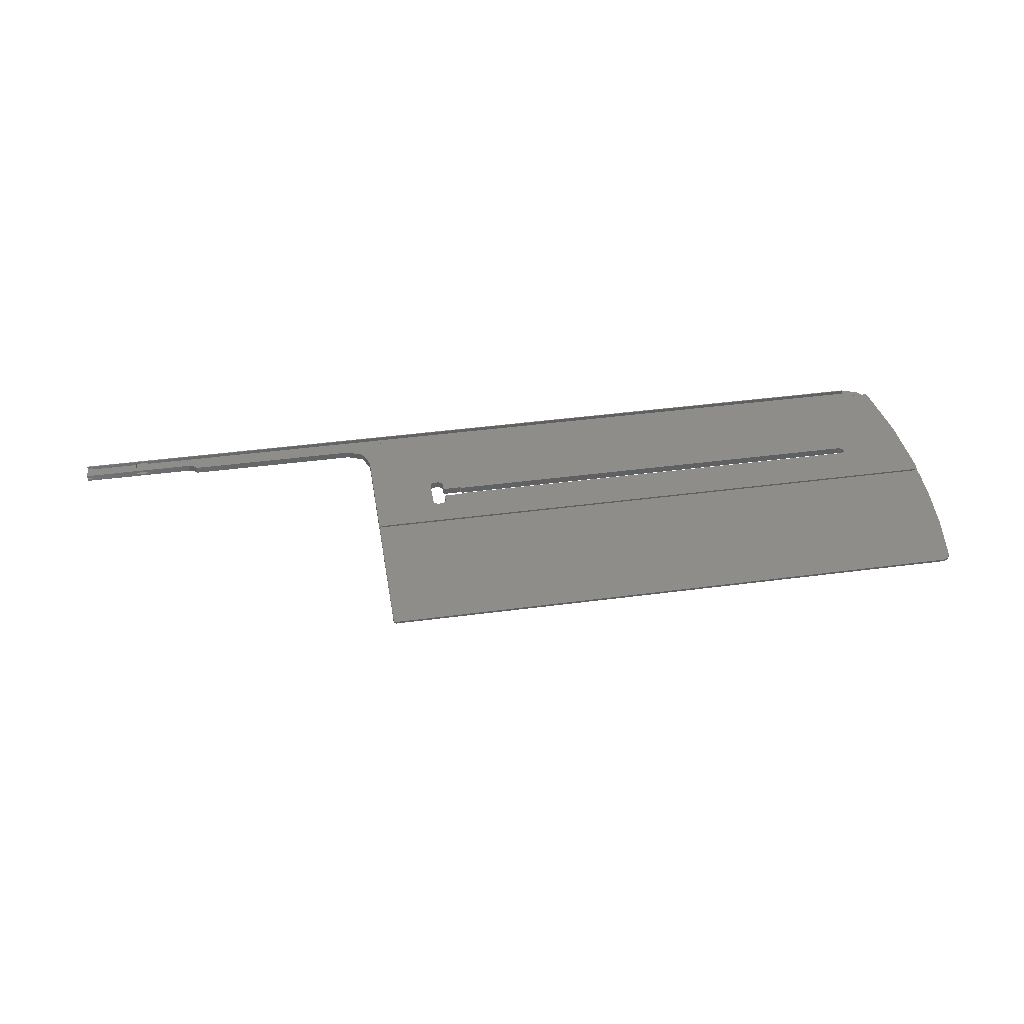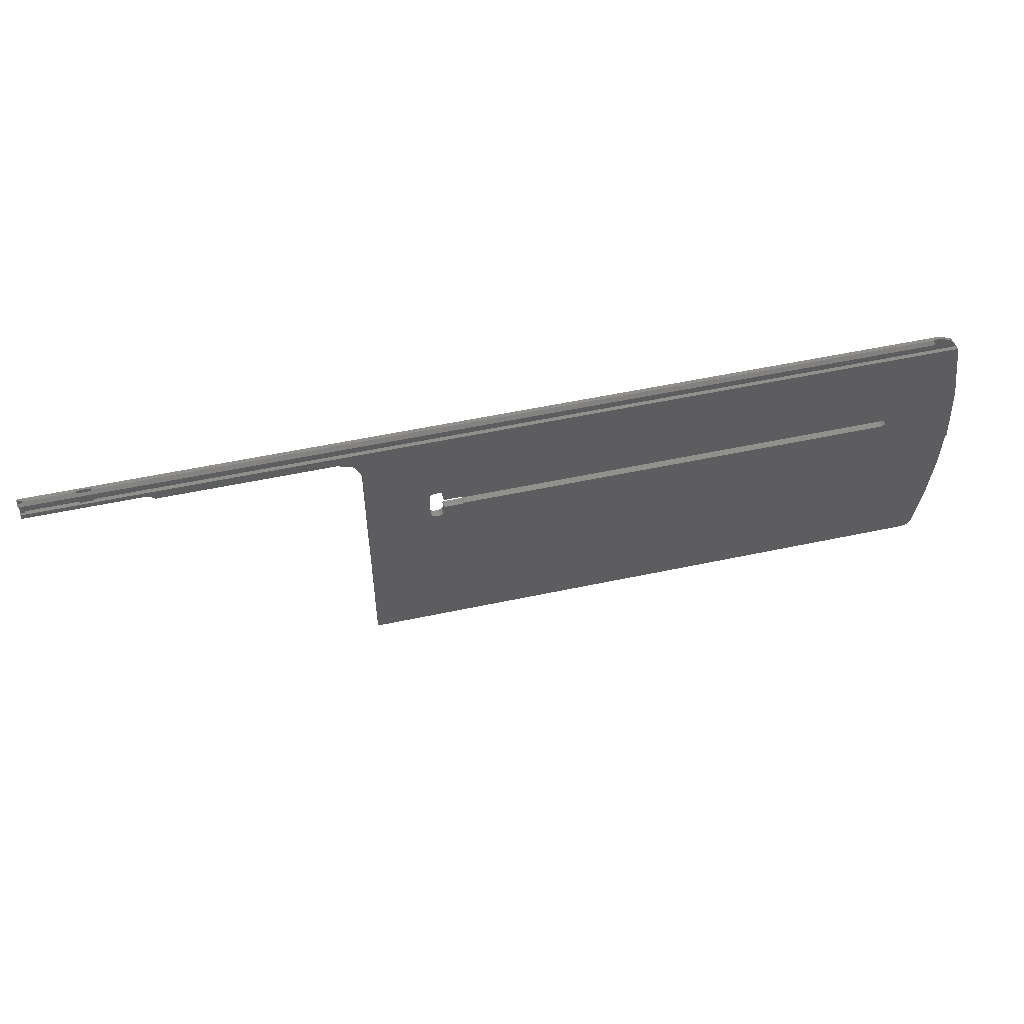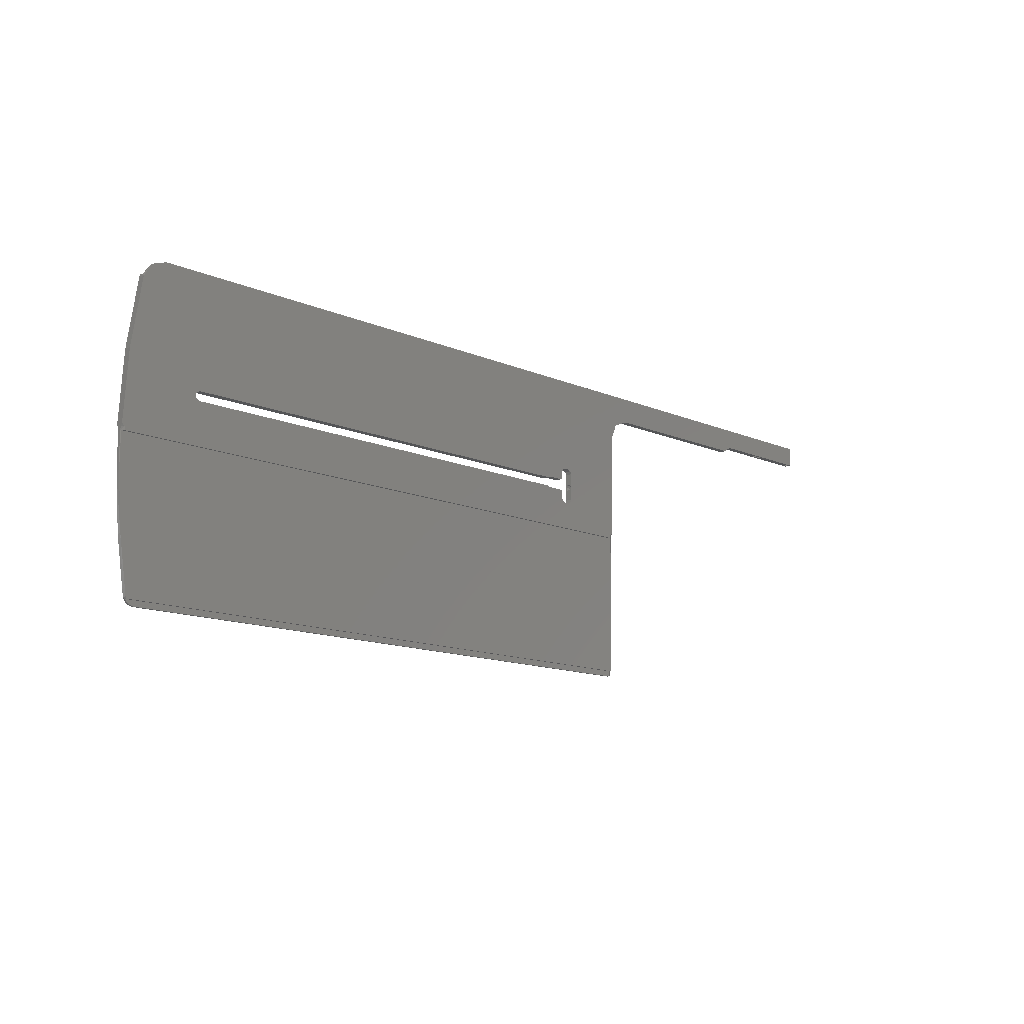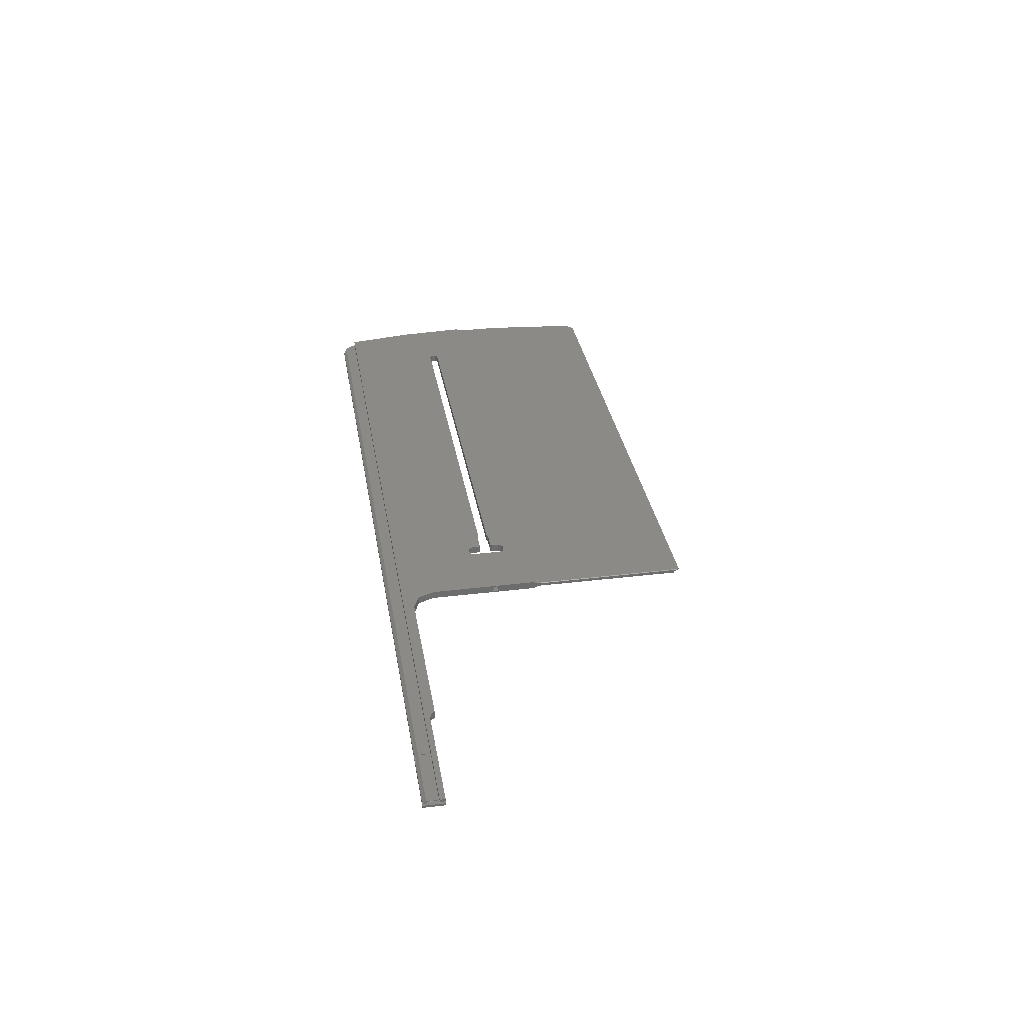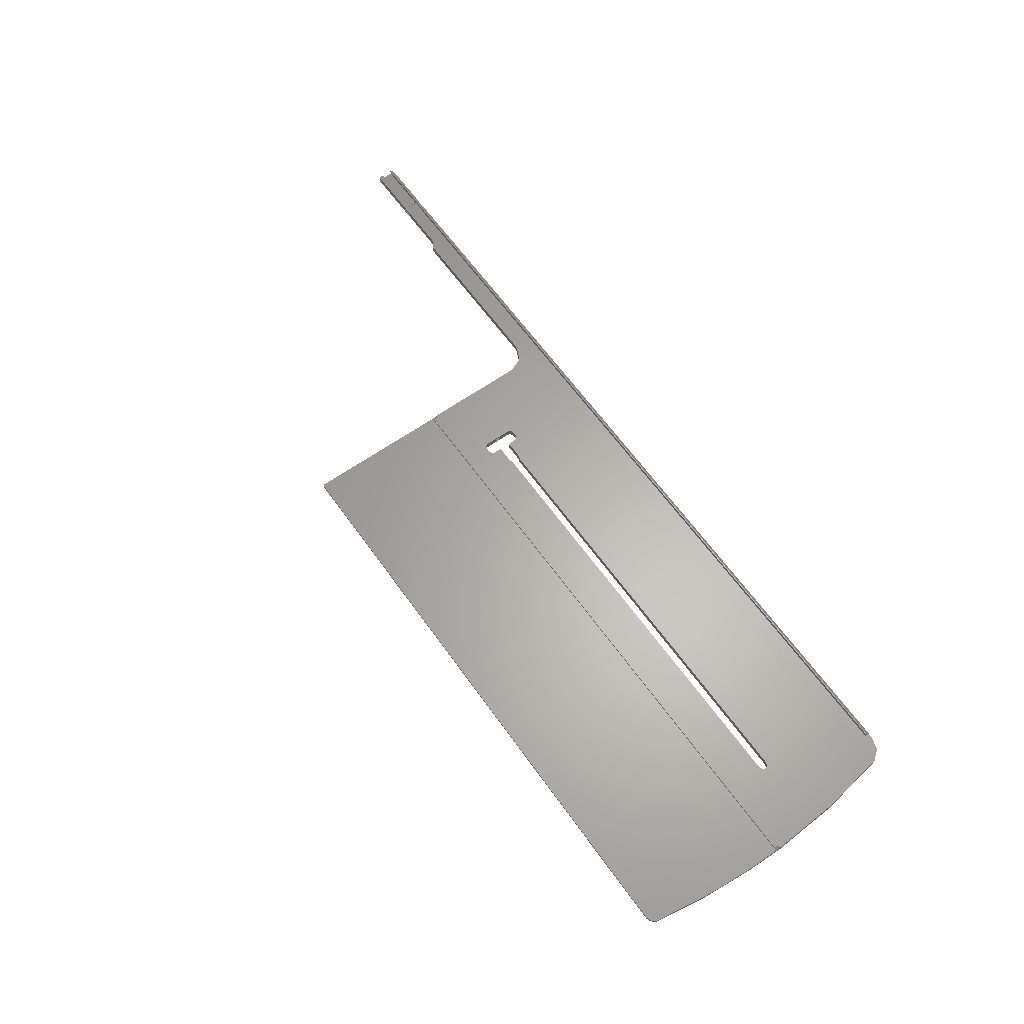
<metadata>
{"format":"stl","ext":"stl","renderer":"f3d","projection":"perspective","resolution":1024,"background":"white","views":[{"elev":42.0,"azim":170.9,"up":"+Y"},{"elev":53.4,"azim":167.1,"up":"+Z"},{"elev":-13.1,"azim":-44.7,"up":"+Z"},{"elev":31.5,"azim":80.9,"up":"+Y"},{"elev":63.6,"azim":-125.5,"up":"+Y"}]}
</metadata>
<code>
# stl→obj: 263 verts, 538 faces
v 320 5.624 -479.6
v 320 6.157 -478.4
v 320 5.612 -478.4
v 118.2 6.157 -478.4
v 319.1 5.624 -479.6
v 319.1 5.612 -478.4
v 320 6.172 -479.6
v 295 6.172 -479.6
v 255 6.186 -480.7
v 305.2 5.624 -479.6
v 319 5.606 -479.6
v 307.8 5.184 -479.6
v 307.8 5.624 -479.6
v 307.8 5.606 -479.6
v 307.8 5.564 -479.6
v 320 5.589 -476.1
v 320 6.125 -475.8
v 320 5.581 -475.3
v 124 6.125 -475.8
v 319.1 5.589 -476.1
v 319.1 5.581 -475.3
v 320 6.127 -476
v 124 6.127 -476
v 124 5.243 -476.1
v 307.9 5.589 -476.1
v 305.1 5.589 -476.1
v 308 5.571 -476.1
v 308 5.529 -476.1
v 308 5.243 -476.1
v 319 5.571 -476.1
v 320 4.624 -479.6
v 320 5.124 -479.6
v 320 5.079 -475.1
v 319.1 5.079 -475.1
v 320 4.579 -475.1
v 295 4.624 -479.6
v 319.1 5.124 -479.6
v 122.9 4.579 -475.1
v 308 5.097 -475.1
v 307.9 5.079 -475.1
v 305.1 5.079 -475.1
v 308 5.139 -475.1
v 308 5.381 -475.1
v 319 5.097 -475.1
v 124 5.233 -475.1
v 124 5.381 -475.1
v 307.9 5.115 -478.7
v 308 5.132 -478.7
v 308 5.52 -475.2
v 308 5.266 -478.5
v 308 5.175 -478.7
v 319 5.139 -475.1
v 319 5.381 -475.1
v 319 5.243 -476.1
v 307.9 5.581 -475.3
v 319 5.52 -475.2
v 308 5.566 -475.3
v 319 5.184 -479.6
v 319 5.141 -479.6
v 122.8 5.233 -475.1
v 122.9 4.651 -475.1
v 120 5.243 -476.1
v 119.7 4.59 -476.2
v 234 4.787 -496
v 235 4.787 -496
v 250 4.685 -485.8
v 233.3 4.79 -496.3
v 233 4.797 -497
v 233 4.812 -498.5
v 232.7 4.814 -498.7
v 229 4.814 -498.7
v 228.6 4.815 -498.8
v 228.3 4.817 -499
v 132 4.817 -499
v 131.1 4.822 -499.5
v 131.1 4.832 -500.5
v 293.8 4.627 -479.9
v 293 4.635 -480.8
v 255 4.635 -480.8
v 251.5 4.65 -482.2
v 122.8 4.838 -475.1
v 118.2 5.266 -478.5
v 305 5.139 -475.1
v 305 5.381 -475.1
v 305 5.097 -475.1
v 305 5.243 -476.1
v 305 5.52 -475.2
v 305 5.175 -478.7
v 305 5.132 -478.7
v 305.1 5.115 -478.7
v 305.2 5.115 -478.7
v 307.8 5.115 -478.7
v 319 5.566 -475.3
v 305.1 5.581 -475.3
v 305 5.566 -475.3
v 319 5.529 -476.1
v 305 5.571 -476.1
v 305 5.529 -476.1
v 319 5.266 -478.5
v 305 5.266 -478.5
v 305 5.552 -478.4
v 118.1 6.161 -478.8
v 118 6.166 -479.1
v 118 4.619 -479.1
v 308 5.552 -478.4
v 308 5.555 -478.7
v 307.9 5.612 -478.4
v 319 5.552 -478.4
v 308 5.595 -478.4
v 319 5.595 -478.4
v 305.1 5.612 -478.4
v 305 5.595 -478.4
v 132 6.413 -499
v 131.1 6.419 -499.5
v 115.9 6.55 -510
v 319 5.564 -479.6
v 308 5.597 -478.7
v 305.1 5.615 -478.7
v 305.2 5.615 -478.7
v 307.8 5.615 -478.7
v 307.9 5.615 -478.7
v 305 5.597 -478.7
v 305 5.555 -478.7
v 232.7 6.441 -501.2
v 233 6.444 -501.5
v 232.7 4.839 -501.2
v 233 6.462 -503
v 233 4.842 -501.5
v 229 6.441 -501.2
v 228.6 6.44 -501.1
v 229 4.839 -501.2
v 228.3 6.437 -501
v 228.6 4.839 -501.2
v 132 6.437 -501
v 228.3 4.837 -501
v 131.1 6.431 -500.5
v 132 4.837 -501
v 251.5 6.204 -482.2
v 228.3 6.413 -499
v 228.6 6.41 -498.8
v 229 6.409 -498.7
v 233 6.388 -497
v 232.7 6.409 -498.7
v 233.3 6.379 -496.3
v 233 6.406 -498.5
v 234 6.375 -496
v 235 6.375 -496
v 235.7 6.379 -496.3
v 236 6.388 -497
v 235.7 4.79 -496.3
v 236 6.462 -503
v 236 6.376 -500
v 236 4.797 -497
v 249.1 6.55 -510
v 235.7 6.471 -503.7
v 236 4.857 -503
v 250 6.248 -485.7
v 236 4.876 -500
v 236 5.257 -500.6
v 236 6.008 -500.6
v 235 6.475 -504
v 235.7 4.864 -503.7
v 234 6.475 -504
v 234 4.867 -504
v 235 4.867 -504
v 233.3 6.471 -503.7
v 233.3 4.864 -503.7
v 233 4.857 -503
v 115.8 6.349 -493.8
v 115.6 6.54 -509.2
v 115 6.534 -508.7
v 115 4.914 -508.7
v 115.8 4.766 -493.9
v 115 6.178 -509.4
v 115 5.252 -509.4
v 115 6.05 -510
v 115.2 6.15 -510
v 249.4 6.54 -509.2
v 249.8 6.15 -510
v 250 6.534 -508.7
v 250 6.16 -509.5
v 250 6.049 -510
v 250 6.376 -500
v 250 5.258 -500.6
v 250 4.914 -508.7
v 250 5.303 -509.5
v 250 6.008 -500.6
v 250 4.876 -500
v 250 5.244 -499.3
v 250 5.994 -499.3
v 293.8 6.175 -479.9
v 293 6.186 -480.7
v 115.2 6.251 -518.2
v 249.7 6.554 -542.5
v 249.5 6.555 -542.5
v 119.9 6.555 -542.5
v 249.8 6.553 -542.4
v 250 6.476 -542.3
v 116.2 6.394 -529.6
v 118 6.535 -540.9
v 118.7 6.549 -542.1
v 250 6.448 -542
v 249.5 6.051 -542.6
v 119.9 6.051 -542.6
v 249.7 6.051 -542.5
v 249.6 6.051 -542.5
v 249.9 6.198 -542.3
v 116.2 5.518 -529.2
v 115.2 5.401 -517.4
v 115 5.438 -513.7
v 115 6.079 -512.1
v 118.1 6.036 -541.4
v 118 5.635 -540.9
v 118.8 6.046 -542.2
v 119.9 6.357 -542.5
v 249.7 6.036 -541.4
v 250 6.236 -541.4
v 250 6.245 -542.1
v 118.1 5.639 -541.4
v 118.1 5.637 -541.2
v 249.8 5.639 -541.4
v 115.2 5.327 -510
v 250 5.739 -541.4
v 250 5.427 -510
v 249.8 5.327 -510
v 115.9 4.927 -510
v 115.6 4.919 -509.2
v 115 5.426 -510
v 249.1 4.927 -510
v 249.4 4.919 -509.2
v 236 5.244 -499.3
v 236 5.995 -499.3
v 307.8 5.124 -479.6
v 305.2 5.606 -479.6
v 305.2 5.124 -479.6
v 305.2 5.141 -479.6
v 305.1 5.184 -479.6
v 305.1 5.564 -479.6
v 249.9 4.976 -500
v 249.9 5.162 -499.5
v 249.9 5.633 -500.6
v 249.9 5.171 -500.4
v 249.9 6.09 -500.4
v 249.9 6.276 -500
v 249.9 5.619 -499.3
v 249.9 6.081 -499.5
v 236.1 6.081 -499.5
v 236.1 6.276 -500
v 236.1 6.09 -500.4
v 236.1 5.62 -499.3
v 236.1 5.162 -499.5
v 236.1 4.976 -500
v 236.1 5.171 -500.4
v 236.1 5.632 -500.6
v 307.8 5.141 -479.6
v 305.2 5.597 -478.7
v 307.8 5.597 -478.7
v 307.8 5.175 -478.7
v 307.8 5.555 -478.7
v 307.8 5.132 -478.7
v 305.2 5.132 -478.7
v 305.1 5.555 -478.7
v 305.1 5.175 -478.7
f 1 2 3
f 4 3 2
f 5 1 3
f 6 3 4
f 5 3 6
f 1 7 2
f 8 2 7
f 9 4 2
f 8 9 2
f 5 7 1
f 10 8 7
f 5 11 7
f 12 7 11
f 13 10 7
f 14 13 7
f 15 14 7
f 12 15 7
f 16 17 18
f 19 18 17
f 20 16 18
f 21 18 19
f 20 18 21
f 16 22 17
f 23 17 22
f 23 19 17
f 20 22 16
f 24 23 22
f 25 26 22
f 24 22 26
f 27 25 22
f 28 27 22
f 29 28 22
f 30 29 22
f 20 30 22
f 31 32 33
f 34 33 32
f 35 31 33
f 34 35 33
f 36 32 31
f 37 34 32
f 37 32 36
f 38 31 35
f 36 31 38
f 39 40 35
f 41 35 40
f 42 39 35
f 43 42 35
f 44 43 35
f 34 44 35
f 45 38 35
f 46 45 35
f 41 46 35
f 47 40 39
f 47 41 40
f 48 39 42
f 47 39 48
f 49 42 43
f 28 42 49
f 29 42 28
f 50 42 29
f 51 42 50
f 48 42 51
f 52 53 43
f 49 43 53
f 44 52 43
f 54 53 52
f 55 53 56
f 54 56 53
f 57 49 53
f 55 57 53
f 58 52 44
f 58 54 52
f 59 44 34
f 58 44 59
f 59 34 37
f 60 61 38
f 62 38 61
f 45 60 38
f 63 38 62
f 64 65 38
f 66 38 65
f 67 64 38
f 68 67 38
f 69 68 38
f 70 69 38
f 71 70 38
f 72 71 38
f 73 72 38
f 74 73 38
f 75 74 38
f 76 75 38
f 63 76 38
f 77 36 38
f 78 77 38
f 79 78 38
f 80 79 38
f 66 80 38
f 60 81 61
f 62 61 81
f 62 81 60
f 82 60 45
f 82 62 60
f 19 45 46
f 23 45 19
f 24 45 23
f 82 45 24
f 83 84 46
f 19 46 84
f 85 83 46
f 41 85 46
f 86 84 83
f 87 19 84
f 86 87 84
f 88 83 85
f 88 86 83
f 89 85 41
f 88 85 89
f 90 41 91
f 92 91 41
f 89 41 90
f 92 41 47
f 93 21 19
f 55 93 19
f 94 55 19
f 95 94 19
f 87 95 19
f 20 21 93
f 55 56 93
f 30 93 56
f 20 93 30
f 96 56 54
f 30 56 96
f 28 49 57
f 27 57 55
f 28 57 27
f 26 55 94
f 25 55 26
f 27 55 25
f 26 94 95
f 97 95 87
f 97 26 95
f 98 87 86
f 97 87 98
f 97 24 26
f 96 54 29
f 50 29 54
f 30 96 29
f 99 50 54
f 58 99 54
f 98 86 24
f 82 24 86
f 97 98 24
f 82 86 100
f 88 100 86
f 4 82 100
f 101 4 100
f 88 101 100
f 63 62 82
f 102 82 4
f 103 82 102
f 104 82 103
f 63 82 104
f 105 50 99
f 106 50 105
f 51 50 106
f 107 99 108
f 58 108 99
f 109 105 99
f 107 109 99
f 6 4 107
f 107 110 6
f 111 107 4
f 112 111 4
f 101 112 4
f 113 114 4
f 115 4 114
f 9 113 4
f 115 102 4
f 5 6 110
f 107 108 110
f 11 110 108
f 5 110 11
f 116 108 58
f 11 108 116
f 106 105 109
f 117 109 107
f 106 109 117
f 118 107 111
f 119 107 118
f 120 107 119
f 121 107 120
f 117 107 121
f 118 111 112
f 122 112 101
f 118 112 122
f 123 101 88
f 122 101 123
f 115 124 125
f 126 125 124
f 115 125 127
f 128 127 125
f 128 125 126
f 115 129 124
f 126 124 129
f 115 130 129
f 131 129 130
f 131 126 129
f 115 132 130
f 133 130 132
f 131 130 133
f 115 134 132
f 135 132 134
f 133 132 135
f 115 136 134
f 137 134 136
f 135 134 137
f 115 114 136
f 76 136 114
f 137 136 76
f 75 114 113
f 76 114 75
f 138 139 113
f 74 113 139
f 9 138 113
f 75 113 74
f 138 140 139
f 73 139 140
f 74 139 73
f 138 141 140
f 72 140 141
f 73 140 72
f 142 143 141
f 71 141 143
f 144 142 141
f 138 144 141
f 72 141 71
f 142 145 143
f 69 143 145
f 70 143 69
f 71 143 70
f 68 145 142
f 69 145 68
f 68 142 144
f 138 146 144
f 67 144 146
f 68 144 67
f 138 147 146
f 65 146 147
f 64 146 65
f 67 146 64
f 138 148 147
f 65 147 148
f 138 149 148
f 150 148 149
f 65 148 150
f 138 151 149
f 152 149 151
f 150 149 153
f 152 153 149
f 154 155 151
f 156 151 155
f 157 154 151
f 138 157 151
f 158 151 156
f 159 151 158
f 160 152 151
f 159 160 151
f 154 161 155
f 162 155 161
f 156 155 162
f 115 163 161
f 164 161 163
f 154 115 161
f 165 161 164
f 162 161 165
f 115 166 163
f 164 163 166
f 115 127 166
f 167 166 127
f 164 166 167
f 168 127 128
f 167 127 168
f 115 103 102
f 115 169 103
f 104 103 169
f 170 171 169
f 172 169 171
f 115 170 169
f 173 169 172
f 104 169 173
f 174 171 170
f 175 172 171
f 175 171 174
f 176 170 115
f 174 170 176
f 177 115 154
f 176 115 177
f 157 178 154
f 179 154 178
f 177 154 179
f 157 180 178
f 181 178 180
f 182 179 178
f 182 178 181
f 183 180 157
f 184 185 180
f 186 180 185
f 187 184 180
f 183 187 180
f 181 180 186
f 66 157 138
f 188 157 66
f 189 157 188
f 190 183 157
f 189 190 157
f 80 138 9
f 66 138 80
f 191 192 9
f 79 9 192
f 8 191 9
f 80 9 79
f 78 192 191
f 79 192 78
f 77 191 8
f 78 191 77
f 77 8 36
f 10 36 8
f 193 177 179
f 194 195 179
f 196 179 195
f 197 194 179
f 198 197 179
f 199 193 179
f 200 199 179
f 201 200 179
f 196 201 179
f 202 179 182
f 198 179 202
f 176 177 193
f 203 195 194
f 204 196 195
f 204 195 203
f 205 194 197
f 206 203 194
f 206 194 205
f 207 205 197
f 198 207 197
f 208 193 199
f 209 193 208
f 210 193 209
f 176 193 211
f 210 211 193
f 208 199 200
f 212 200 201
f 213 200 212
f 208 200 213
f 214 201 196
f 212 201 214
f 204 215 196
f 214 196 215
f 212 204 203
f 212 203 206
f 214 215 204
f 212 214 204
f 212 206 205
f 216 212 205
f 217 216 205
f 218 217 205
f 207 218 205
f 219 212 216
f 220 212 219
f 220 213 212
f 221 219 216
f 217 221 216
f 222 219 221
f 220 219 222
f 217 223 221
f 224 221 223
f 225 222 221
f 224 225 221
f 182 223 217
f 182 224 223
f 182 217 218
f 222 208 213
f 220 222 213
f 222 209 208
f 210 209 222
f 226 222 225
f 227 222 226
f 228 222 227
f 210 222 228
f 229 226 225
f 186 229 225
f 186 225 224
f 137 226 229
f 137 76 226
f 104 226 76
f 173 227 226
f 104 173 226
f 165 164 229
f 137 229 164
f 162 165 229
f 156 162 229
f 153 156 229
f 150 153 229
f 230 150 229
f 186 230 229
f 168 128 126
f 131 168 126
f 131 167 168
f 137 164 167
f 133 137 167
f 131 133 167
f 158 156 153
f 231 158 153
f 232 231 153
f 152 232 153
f 66 65 150
f 185 66 150
f 230 185 150
f 63 104 76
f 133 135 137
f 59 37 36
f 58 59 36
f 233 58 36
f 234 36 10
f 235 233 36
f 236 235 36
f 237 236 36
f 238 237 36
f 234 238 36
f 188 66 185
f 186 185 230
f 184 188 185
f 173 172 227
f 175 227 172
f 228 227 175
f 239 188 184
f 240 189 188
f 240 188 239
f 241 184 187
f 242 239 184
f 242 184 241
f 243 187 183
f 241 187 243
f 244 183 190
f 243 183 244
f 245 190 189
f 246 190 245
f 244 190 246
f 245 189 240
f 202 182 218
f 207 202 218
f 181 186 224
f 182 181 224
f 198 202 207
f 246 247 248
f 152 248 247
f 244 246 248
f 249 244 248
f 160 249 248
f 160 248 152
f 246 250 247
f 232 247 250
f 152 247 232
f 245 251 250
f 231 250 251
f 246 245 250
f 232 250 231
f 239 252 251
f 231 251 252
f 240 239 251
f 245 240 251
f 242 252 239
f 242 253 252
f 158 252 253
f 231 252 158
f 243 244 249
f 242 254 253
f 159 253 254
f 159 158 253
f 241 249 254
f 160 254 249
f 242 241 254
f 159 254 160
f 241 243 249
f 228 176 211
f 210 228 211
f 228 174 176
f 228 175 174
f 233 116 58
f 12 11 116
f 255 12 116
f 233 255 116
f 120 10 13
f 256 234 10
f 256 10 119
f 120 119 10
f 120 13 14
f 257 14 15
f 120 14 257
f 258 15 12
f 257 15 259
f 258 259 15
f 258 12 255
f 260 255 233
f 258 255 260
f 91 233 235
f 92 233 91
f 260 233 92
f 91 235 236
f 261 236 237
f 91 236 261
f 262 237 238
f 263 237 262
f 261 237 263
f 262 238 234
f 256 262 234
f 118 263 262
f 256 118 262
f 90 261 263
f 118 90 263
f 90 91 261
f 122 89 90
f 118 122 90
f 123 88 89
f 122 123 89
f 256 119 118
f 121 257 259
f 47 121 259
f 258 47 259
f 121 120 257
f 48 117 121
f 47 48 121
f 51 106 117
f 48 51 117
f 260 92 47
f 258 260 47

</code>
